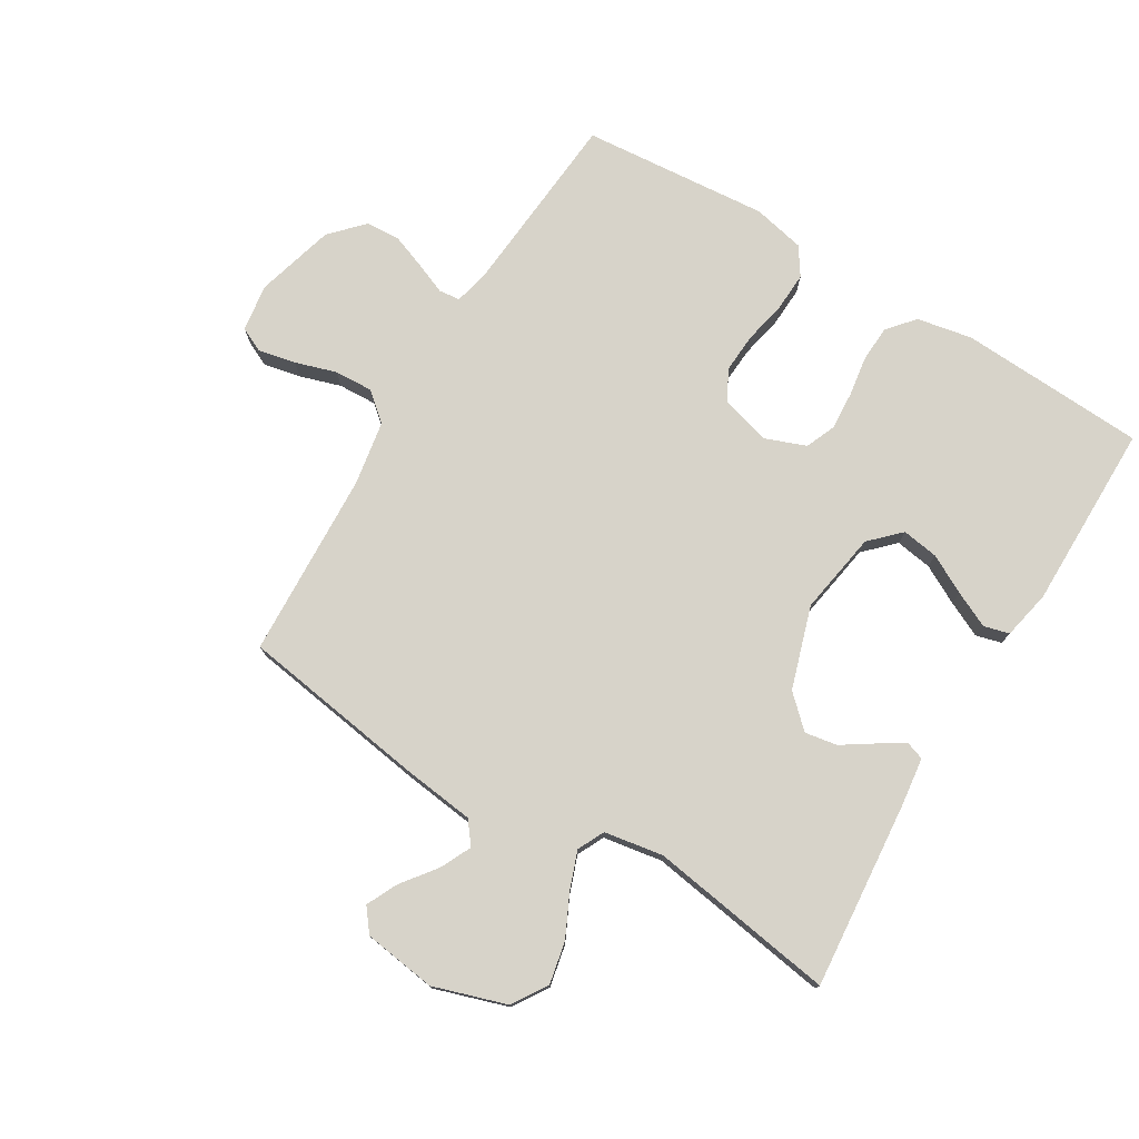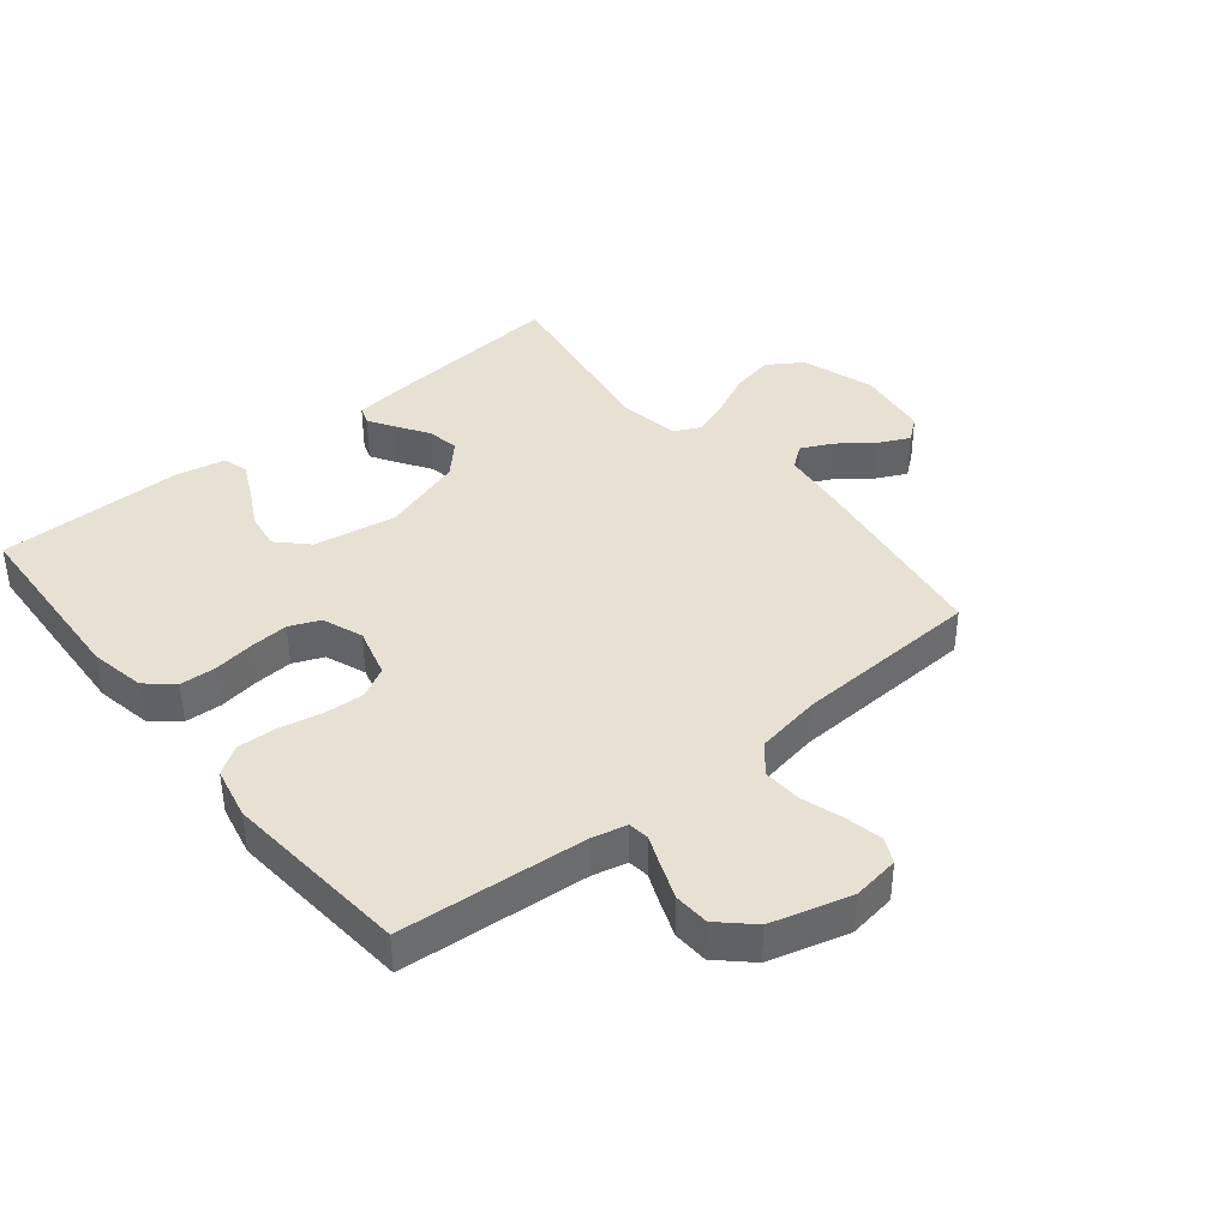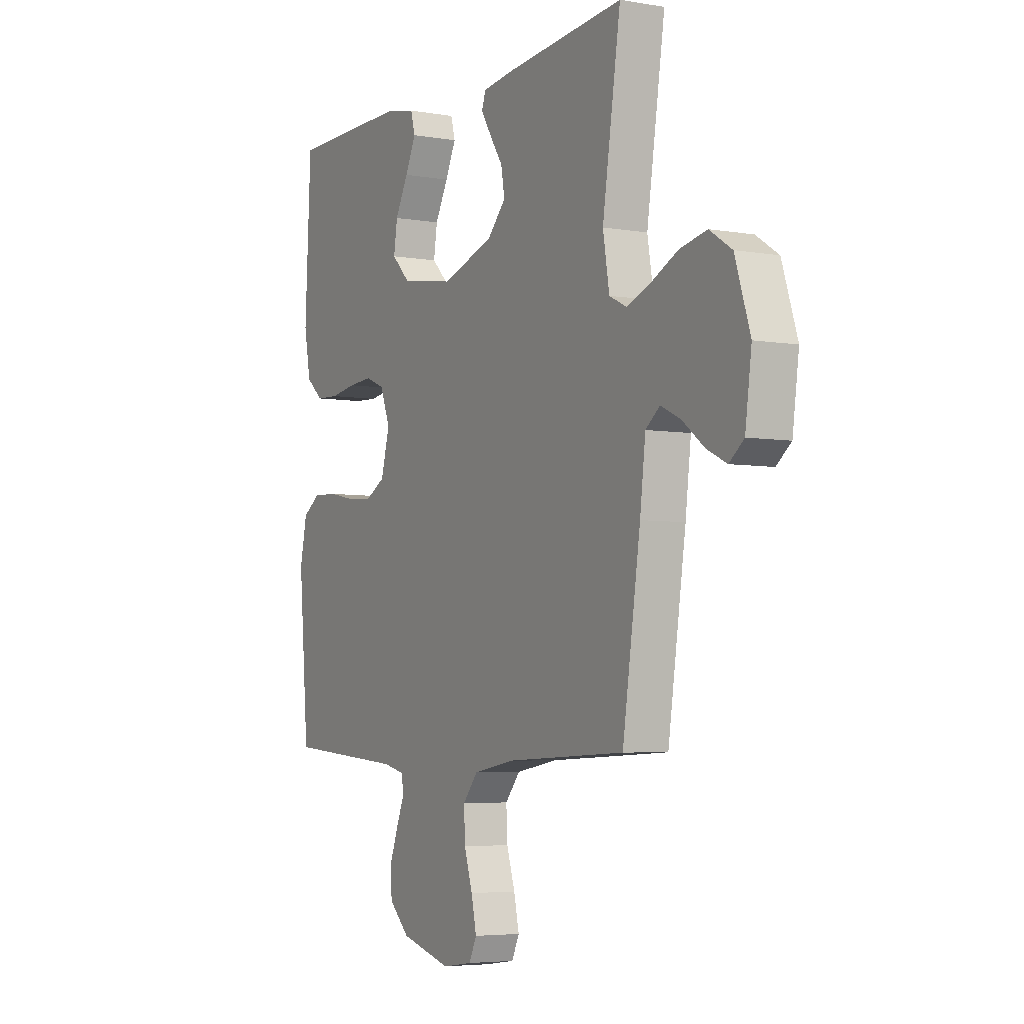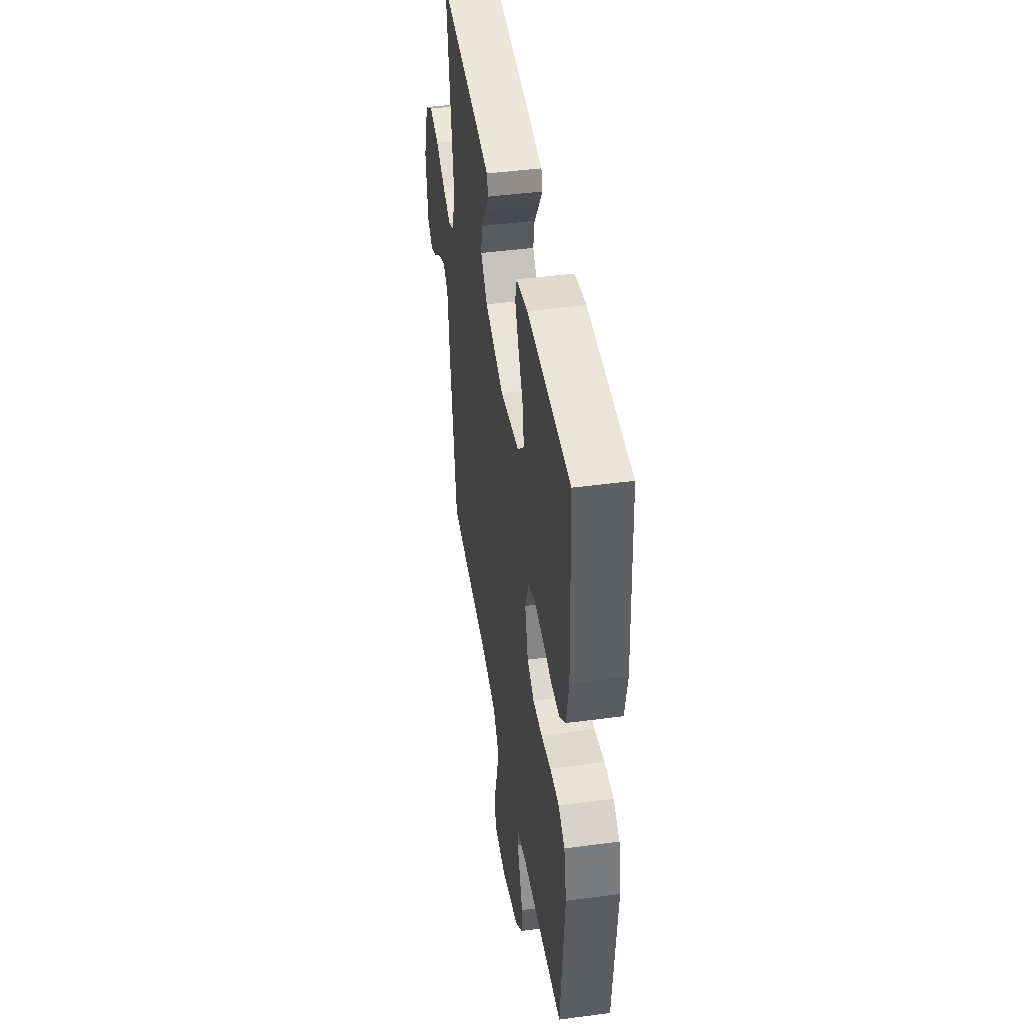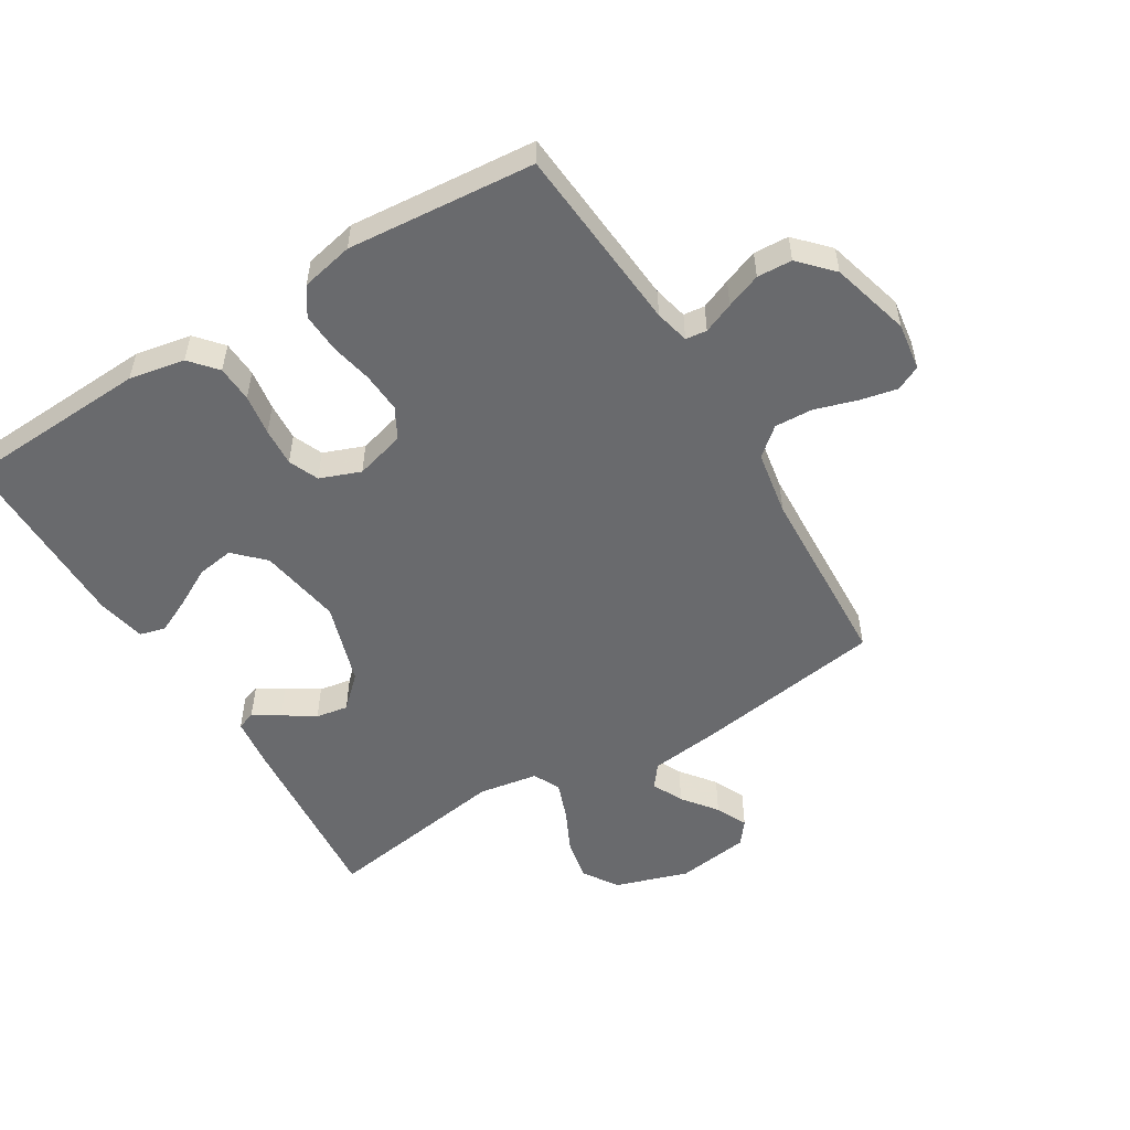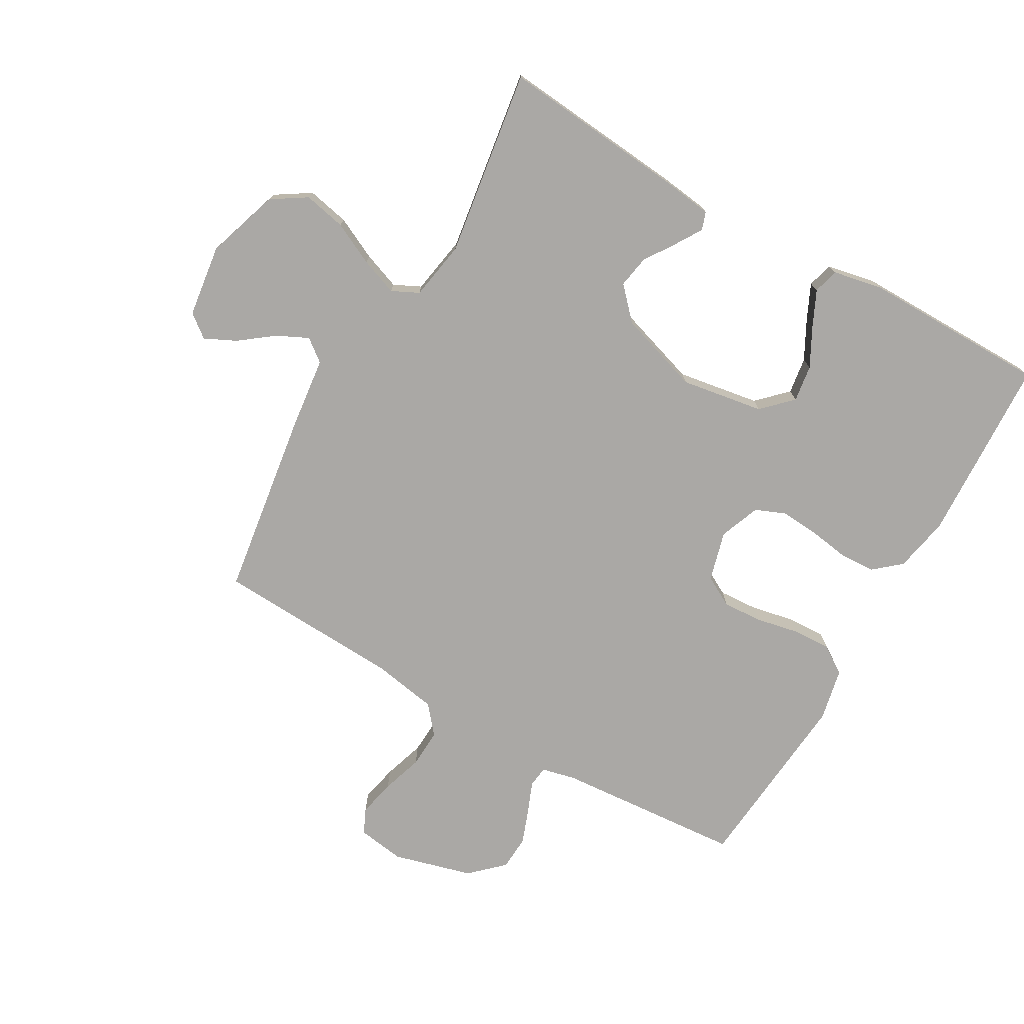
<metadata>
{"format":"obj","ext":"obj","renderer":"f3d","projection":"perspective","resolution":1024,"background":"white","views":[{"elev":76.4,"azim":-58.8,"up":"+Y"},{"elev":39.6,"azim":140.9,"up":"+Y"},{"elev":-4.9,"azim":-118.9,"up":"+Z"},{"elev":44.3,"azim":81.1,"up":"+Z"},{"elev":-53.1,"azim":121.4,"up":"+Y"},{"elev":-75.1,"azim":-29.9,"up":"+Y"}]}
</metadata>
<code>
v -0.5 0.07 -0.5
v -0.545 0.07 -0.2
v -0.559 0.07 -0.084
v -0.595 0.07 -0.056
v -0.645 0.07 -0.08
v -0.7 0.07 -0.122
v -0.75 0.07 -0.146
v -0.787 0.07 -0.117
v -0.803 0.07 0
v -0.765 0.07 0.117
v -0.709 0.07 0.153
v -0.641 0.07 0.139
v -0.573 0.07 0.106
v -0.513 0.07 0.084
v -0.47 0.07 0.105
v -0.454 0.07 0.2
v -0.5 0.07 0.5
v -0.2 0.07 0.473
v -0.121 0.07 0.463
v -0.111 0.07 0.434
v -0.137 0.07 0.392
v -0.17 0.07 0.342
v -0.179 0.07 0.29
v -0.132 0.07 0.24
v 0 0.07 0.198
v 0.133 0.07 0.22
v 0.179 0.07 0.266
v 0.17 0.07 0.325
v 0.137 0.07 0.387
v 0.11 0.07 0.444
v 0.121 0.07 0.485
v 0.2 0.07 0.501
v 0.5 0.07 0.5
v 0.515 0.07 0.2
v 0.498 0.07 0.111
v 0.455 0.07 0.074
v 0.397 0.07 0.071
v 0.331 0.07 0.081
v 0.27 0.07 0.085
v 0.222 0.07 0.065
v 0.197 0.07 0
v 0.219 0.07 -0.08
v 0.268 0.07 -0.107
v 0.332 0.07 -0.103
v 0.4 0.07 -0.089
v 0.463 0.07 -0.086
v 0.508 0.07 -0.116
v 0.526 0.07 -0.2
v 0.5 0.07 -0.5
v 0.2 0.07 -0.524
v 0.145 0.07 -0.537
v 0.141 0.07 -0.571
v 0.161 0.07 -0.62
v 0.182 0.07 -0.676
v 0.179 0.07 -0.732
v 0.127 0.07 -0.781
v 0 0.07 -0.816
v -0.076 0.07 -0.805
v -0.095 0.07 -0.765
v -0.082 0.07 -0.705
v -0.061 0.07 -0.639
v -0.058 0.07 -0.577
v -0.096 0.07 -0.532
v -0.2 0.07 -0.514
v -0.5 0 -0.5
v -0.545 0 -0.2
v -0.559 0 -0.084
v -0.595 0 -0.056
v -0.645 0 -0.08
v -0.7 0 -0.122
v -0.75 0 -0.146
v -0.787 0 -0.117
v -0.803 0 0
v -0.765 0 0.117
v -0.709 0 0.153
v -0.641 0 0.139
v -0.573 0 0.106
v -0.513 0 0.084
v -0.47 0 0.105
v -0.454 0 0.2
v -0.5 0 0.5
v -0.2 0 0.473
v -0.121 0 0.463
v -0.111 0 0.434
v -0.137 0 0.392
v -0.17 0 0.342
v -0.179 0 0.29
v -0.132 0 0.24
v 0 0 0.198
v 0.133 0 0.22
v 0.179 0 0.266
v 0.17 0 0.325
v 0.137 0 0.387
v 0.11 0 0.444
v 0.121 0 0.485
v 0.2 0 0.501
v 0.5 0 0.5
v 0.515 0 0.2
v 0.498 0 0.111
v 0.455 0 0.074
v 0.397 0 0.071
v 0.331 0 0.081
v 0.27 0 0.085
v 0.222 0 0.065
v 0.197 0 0
v 0.219 0 -0.08
v 0.268 0 -0.107
v 0.332 0 -0.103
v 0.4 0 -0.089
v 0.463 0 -0.086
v 0.508 0 -0.116
v 0.526 0 -0.2
v 0.5 0 -0.5
v 0.2 0 -0.524
v 0.145 0 -0.537
v 0.141 0 -0.571
v 0.161 0 -0.62
v 0.182 0 -0.676
v 0.179 0 -0.732
v 0.127 0 -0.781
v 0 0 -0.816
v -0.076 0 -0.805
v -0.095 0 -0.765
v -0.082 0 -0.705
v -0.061 0 -0.639
v -0.058 0 -0.577
v -0.096 0 -0.532
v -0.2 0 -0.514
f 58 59 60 61
f 56 57 58 61
f 56 61 62
f 55 56 62 63
f 52 53 54 55
f 47 48 49 50
f 47 50 51
f 44 45 46 47
f 43 44 47 51
f 42 43 51
f 41 42 51
f 35 36 37 38
f 35 38 39
f 34 35 39
f 33 34 39 40
f 28 29 30 31
f 28 31 32 33
f 19 20 21 22
f 17 18 19 22
f 16 17 22 23
f 15 16 23 24
f 10 11 12 13
f 10 13 14
f 9 10 14
f 8 9 14
f 5 6 7 8
f 4 5 8 14
f 3 4 14 15
f 64 1 2 3
f 63 64 3 15
f 52 55 63 15
f 41 51 52 15
f 40 41 15 24
f 27 28 33 40
f 26 27 40
f 25 26 40
f 24 25 40
f 125 124 123 122
f 125 122 121 120
f 126 125 120
f 127 126 120 119
f 119 118 117 116
f 114 113 112 111
f 115 114 111
f 111 110 109 108
f 115 111 108 107
f 115 107 106
f 115 106 105
f 102 101 100 99
f 103 102 99
f 103 99 98
f 104 103 98 97
f 95 94 93 92
f 97 96 95 92
f 86 85 84 83
f 86 83 82 81
f 87 86 81 80
f 88 87 80 79
f 77 76 75 74
f 78 77 74
f 78 74 73
f 78 73 72
f 72 71 70 69
f 78 72 69 68
f 79 78 68 67
f 67 66 65 128
f 79 67 128 127
f 79 127 119 116
f 79 116 115 105
f 88 79 105 104
f 104 97 92 91
f 104 91 90
f 104 90 89
f 104 89 88
f 1 65 66 2
f 2 66 67 3
f 3 67 68 4
f 4 68 69 5
f 5 69 70 6
f 6 70 71 7
f 7 71 72 8
f 8 72 73 9
f 9 73 74 10
f 10 74 75 11
f 11 75 76 12
f 12 76 77 13
f 13 77 78 14
f 14 78 79 15
f 15 79 80 16
f 16 80 81 17
f 17 81 82 18
f 18 82 83 19
f 19 83 84 20
f 20 84 85 21
f 21 85 86 22
f 22 86 87 23
f 23 87 88 24
f 24 88 89 25
f 25 89 90 26
f 26 90 91 27
f 27 91 92 28
f 28 92 93 29
f 29 93 94 30
f 30 94 95 31
f 31 95 96 32
f 32 96 97 33
f 33 97 98 34
f 34 98 99 35
f 35 99 100 36
f 36 100 101 37
f 37 101 102 38
f 38 102 103 39
f 39 103 104 40
f 40 104 105 41
f 41 105 106 42
f 42 106 107 43
f 43 107 108 44
f 44 108 109 45
f 45 109 110 46
f 46 110 111 47
f 47 111 112 48
f 48 112 113 49
f 49 113 114 50
f 50 114 115 51
f 51 115 116 52
f 52 116 117 53
f 53 117 118 54
f 54 118 119 55
f 55 119 120 56
f 56 120 121 57
f 57 121 122 58
f 58 122 123 59
f 59 123 124 60
f 60 124 125 61
f 61 125 126 62
f 62 126 127 63
f 63 127 128 64
f 64 128 65 1

</code>
